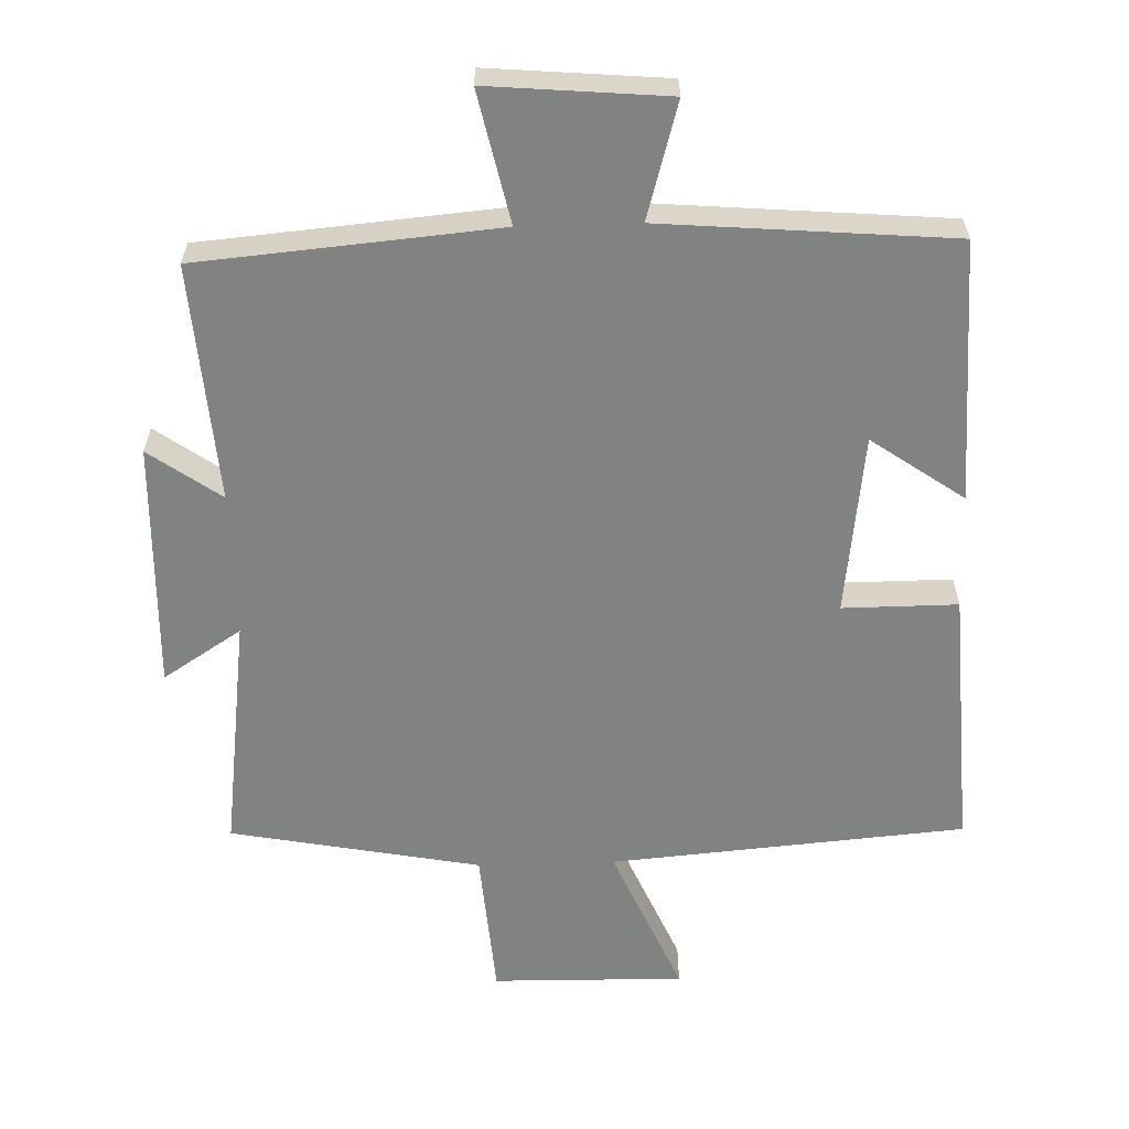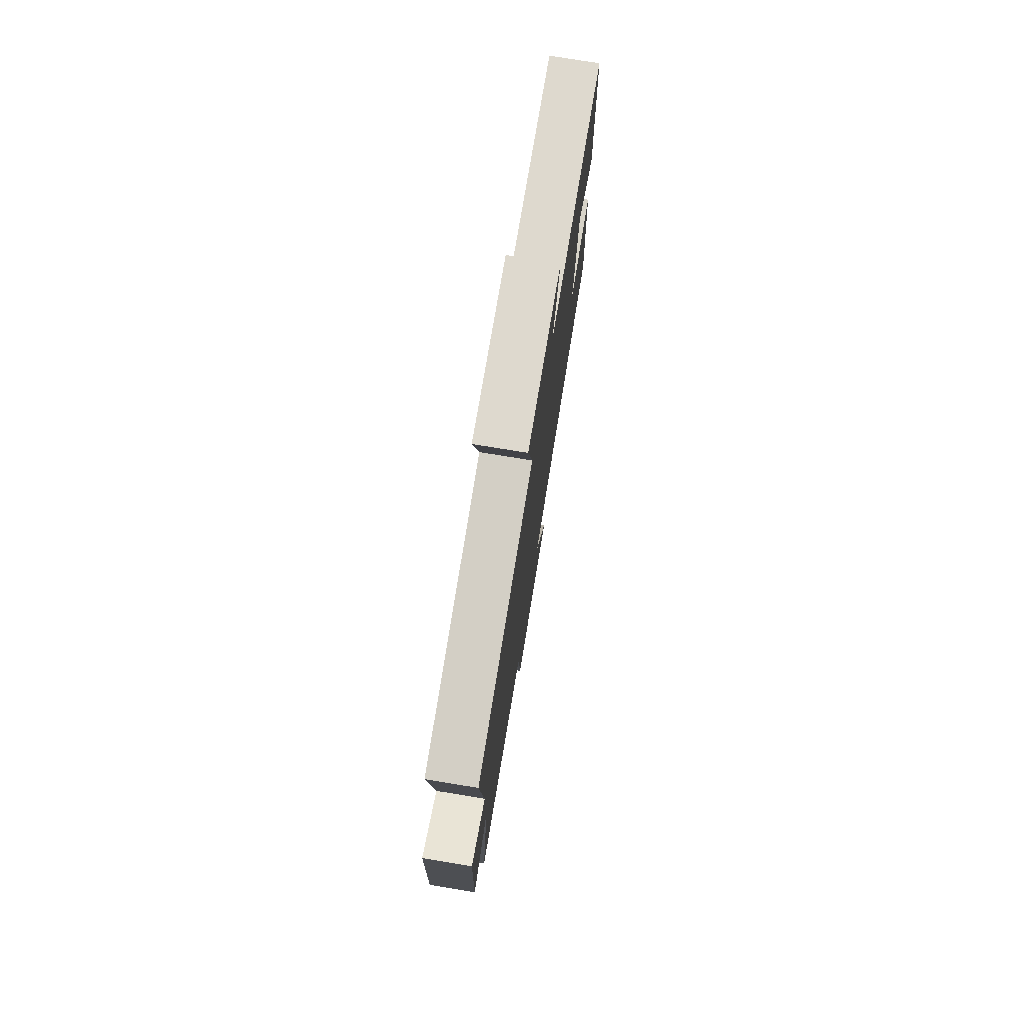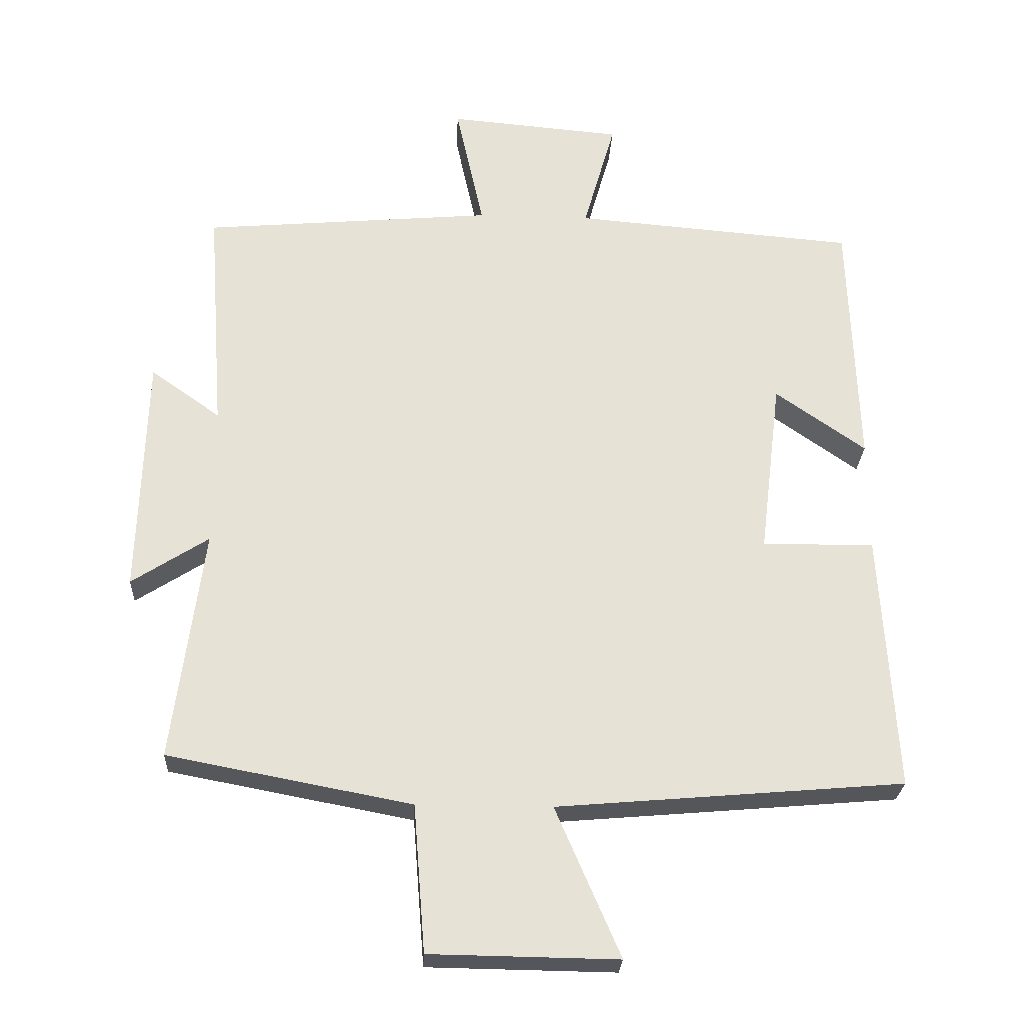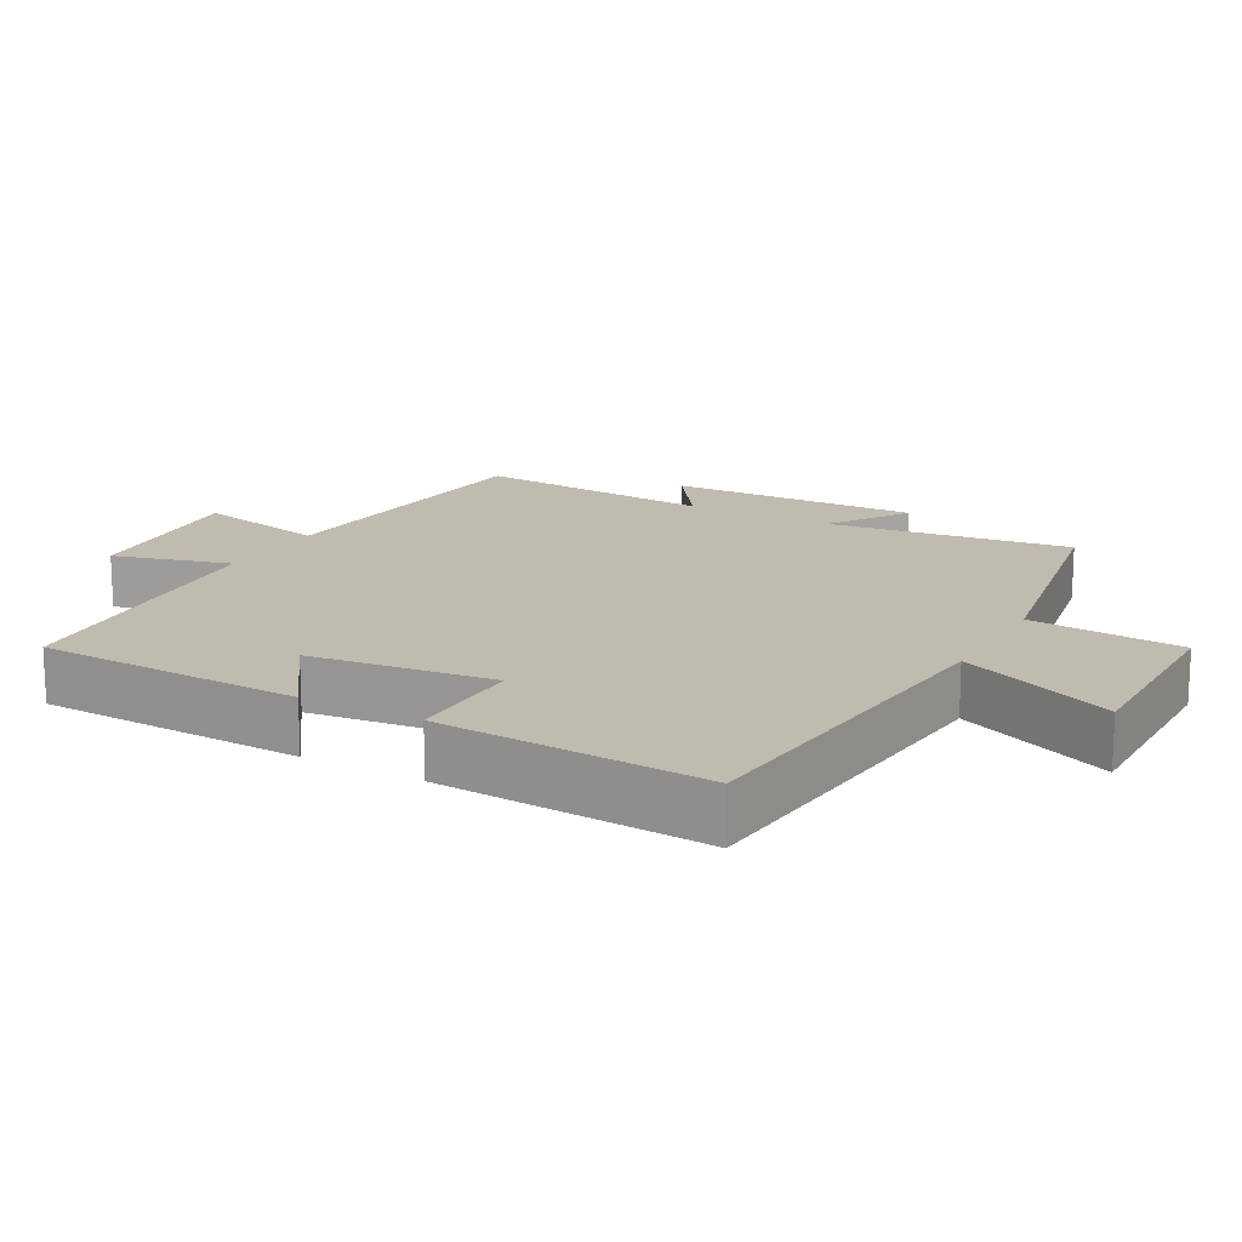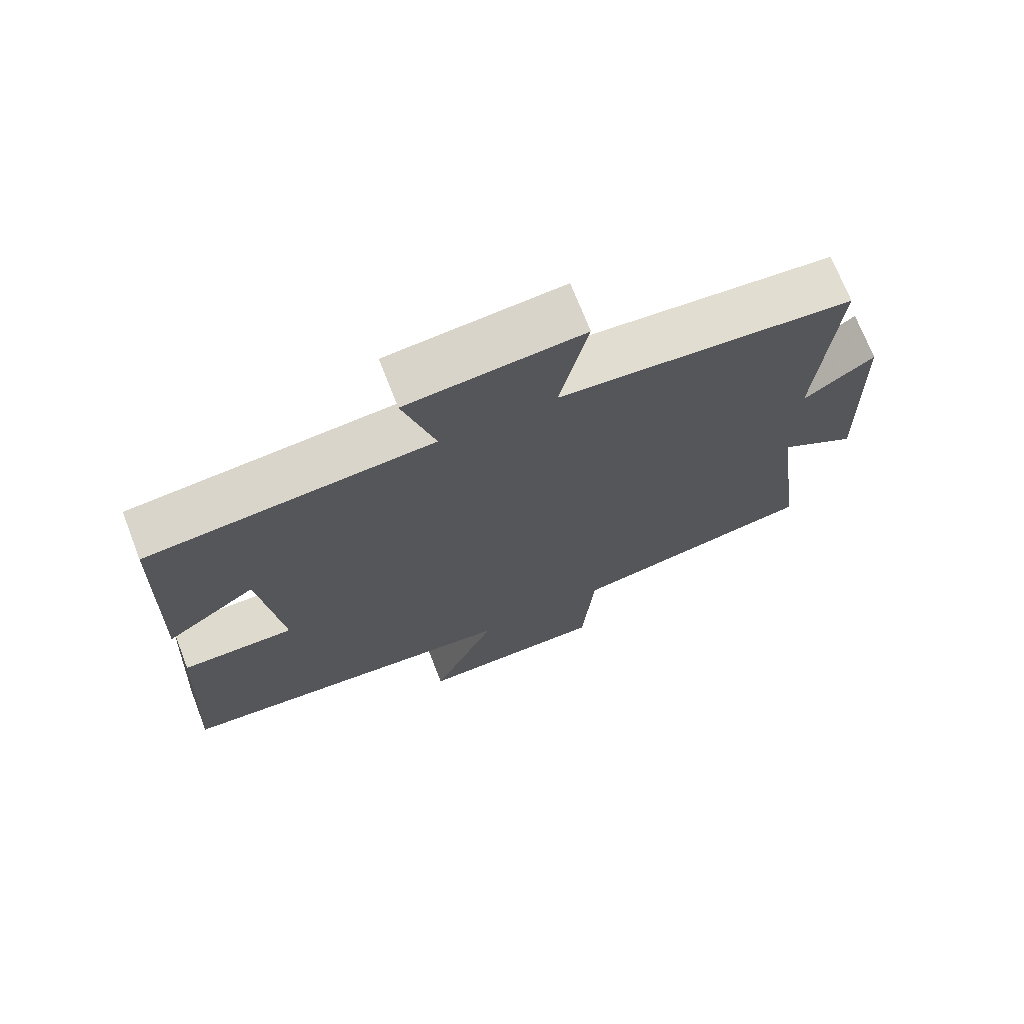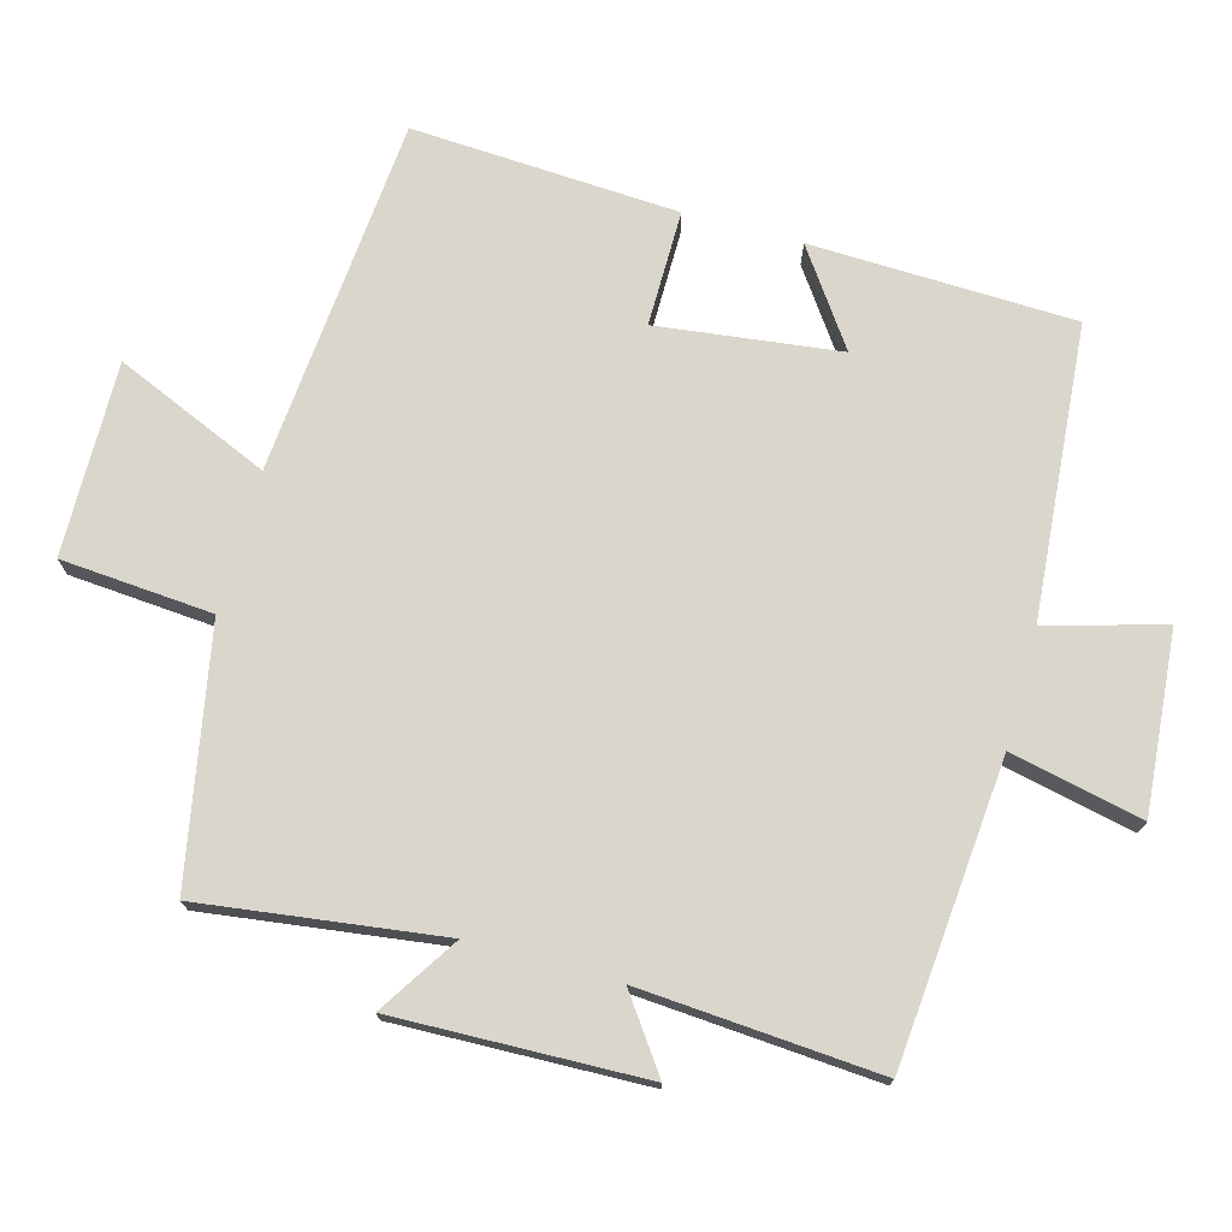
<metadata>
{"format":"obj","ext":"obj","renderer":"f3d","projection":"perspective","resolution":1024,"background":"white","views":[{"elev":-60.6,"azim":1.7,"up":"+Y"},{"elev":76.4,"azim":-80.7,"up":"+Z"},{"elev":-26.1,"azim":-2.9,"up":"+Z"},{"elev":16.2,"azim":119.2,"up":"+Y"},{"elev":71.5,"azim":158.7,"up":"+Z"},{"elev":73.9,"azim":-74.7,"up":"+Y"}]}
</metadata>
<code>
v 0.522 0.07 -0.456
v 0.012 0.07 -0.5
v 0.107 0.07 -0.72
v -0.169 0.07 -0.716
v -0.186 0.07 -0.5
v -0.545 0.07 -0.432
v -0.5 0.07 -0.089
v -0.613 0.07 -0.162
v -0.603 0.07 0.194
v -0.5 0.07 0.121
v -0.525 0.07 0.462
v -0.096 0.07 0.5
v -0.137 0.07 0.688
v 0.119 0.07 0.666
v 0.072 0.07 0.5
v 0.488 0.07 0.466
v 0.5 0.07 0.09
v 0.367 0.07 0.183
v 0.335 0.07 -0.077
v 0.5 0.07 -0.076
v 0.522 0 -0.456
v 0.012 0 -0.5
v 0.107 0 -0.72
v -0.169 0 -0.716
v -0.186 0 -0.5
v -0.545 0 -0.432
v -0.5 0 -0.089
v -0.613 0 -0.162
v -0.603 0 0.194
v -0.5 0 0.121
v -0.525 0 0.462
v -0.096 0 0.5
v -0.137 0 0.688
v 0.119 0 0.666
v 0.072 0 0.5
v 0.488 0 0.466
v 0.5 0 0.09
v 0.367 0 0.183
v 0.335 0 -0.077
v 0.5 0 -0.076
f 19 20 1 2
f 18 19 2
f 15 16 17 18
f 15 18 2
f 12 13 14 15
f 12 15 2
f 11 12 2
f 10 11 2
f 7 8 9 10
f 7 10 2 3
f 5 6 7
f 5 7 3
f 3 4 5
f 22 21 40 39
f 22 39 38
f 38 37 36 35
f 22 38 35
f 35 34 33 32
f 22 35 32
f 22 32 31
f 22 31 30
f 30 29 28 27
f 23 22 30 27
f 27 26 25
f 23 27 25
f 25 24 23
f 1 21 22 2
f 2 22 23 3
f 3 23 24 4
f 4 24 25 5
f 5 25 26 6
f 6 26 27 7
f 7 27 28 8
f 8 28 29 9
f 9 29 30 10
f 10 30 31 11
f 11 31 32 12
f 12 32 33 13
f 13 33 34 14
f 14 34 35 15
f 15 35 36 16
f 16 36 37 17
f 17 37 38 18
f 18 38 39 19
f 19 39 40 20
f 20 40 21 1

</code>
